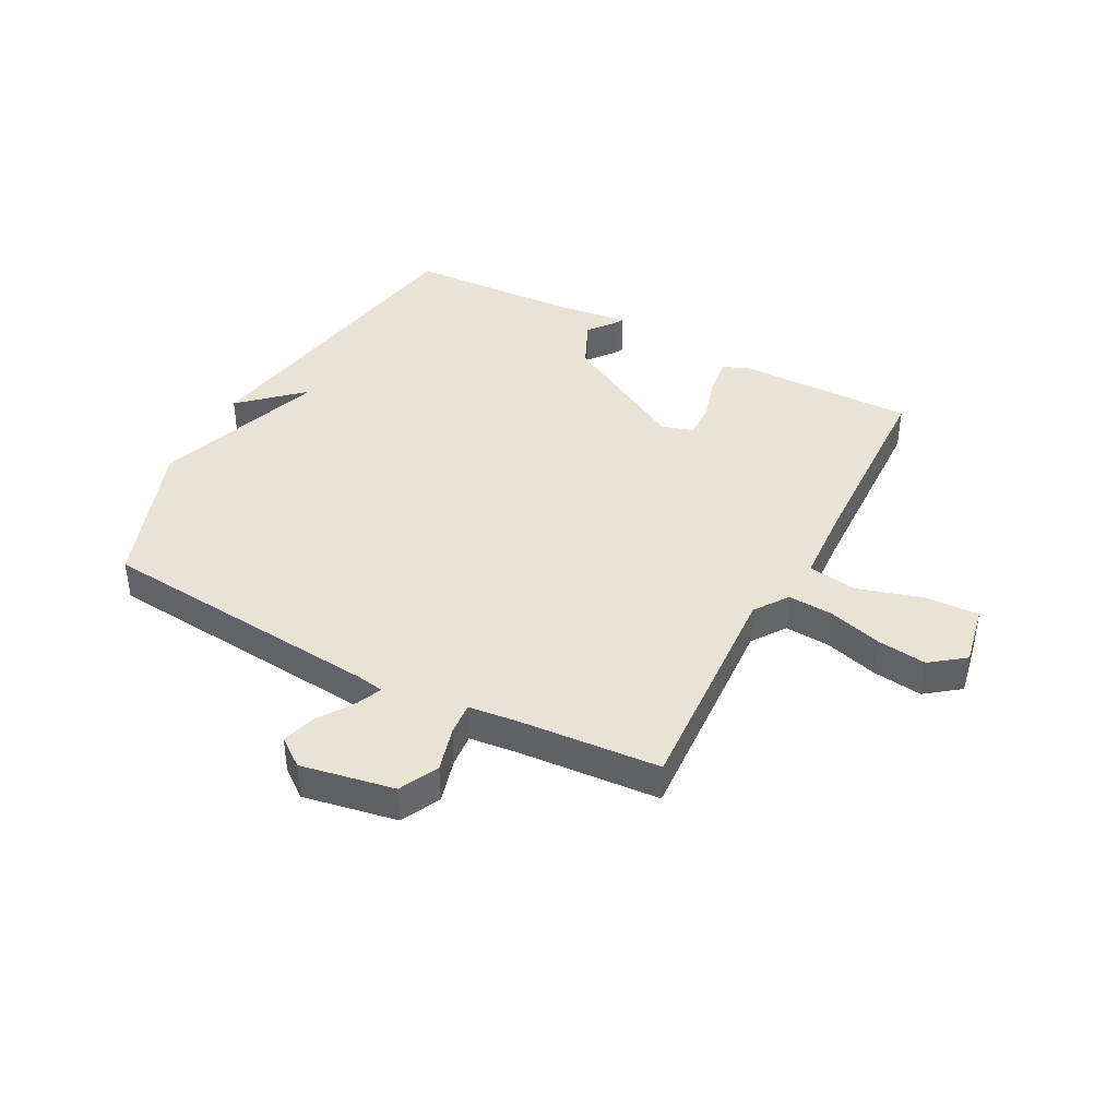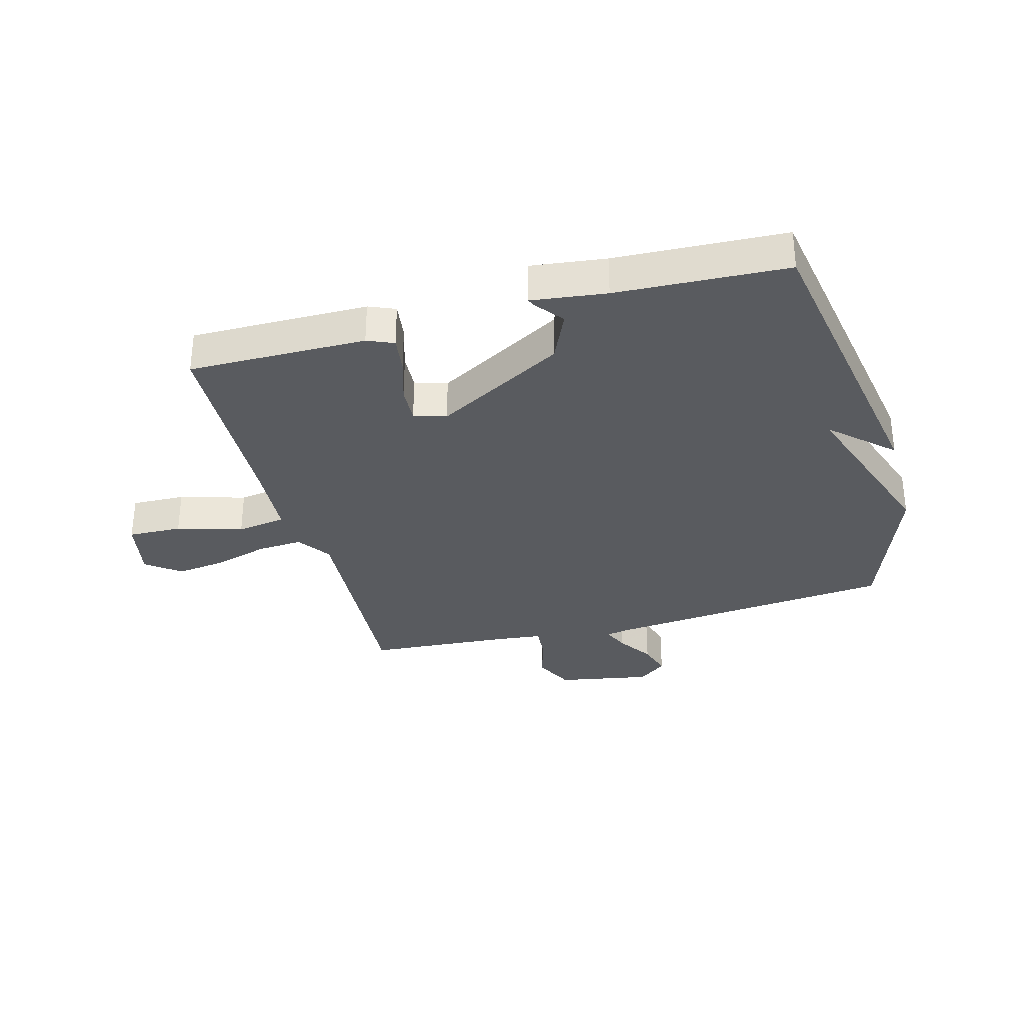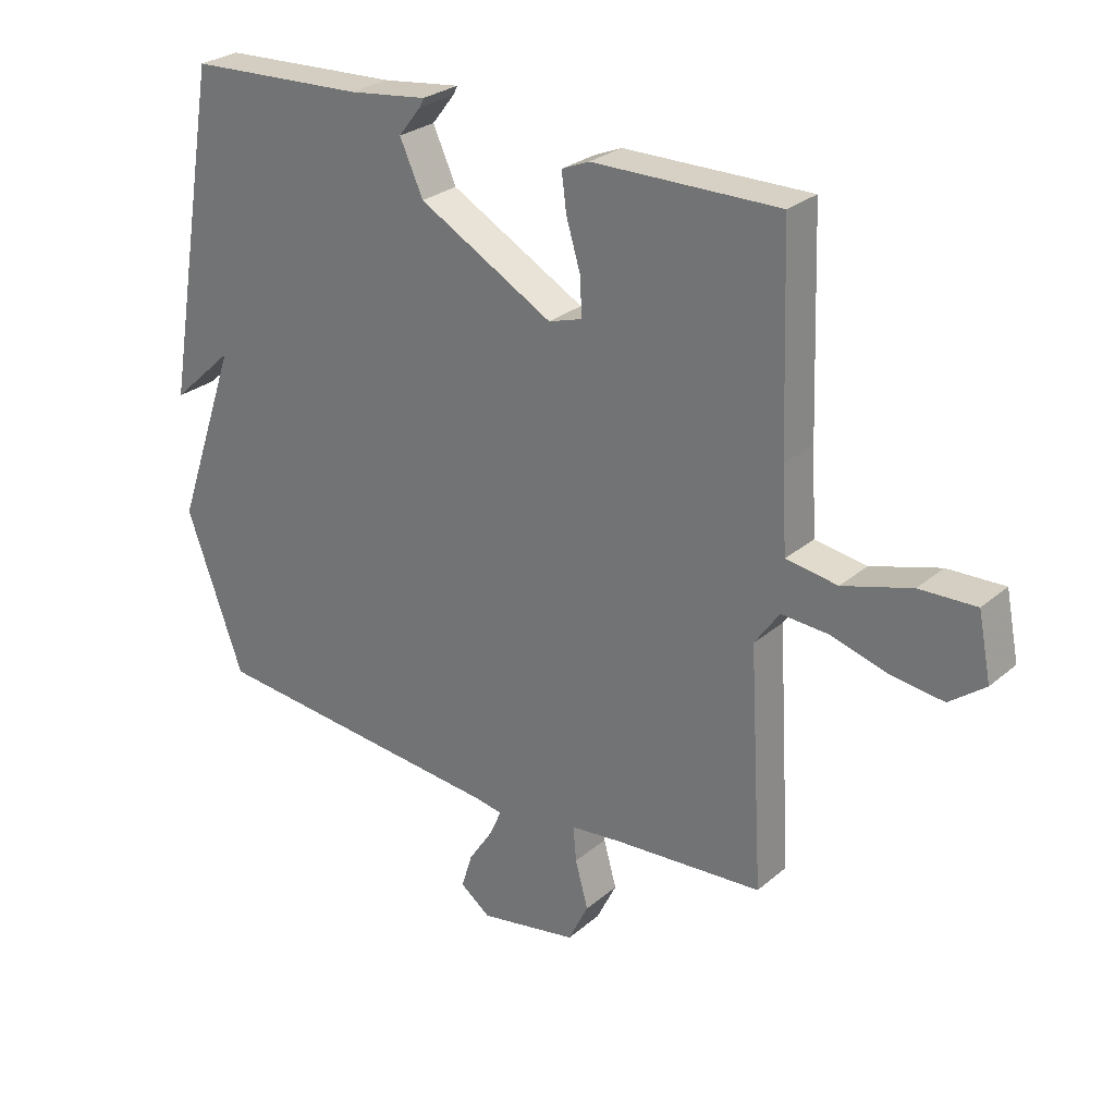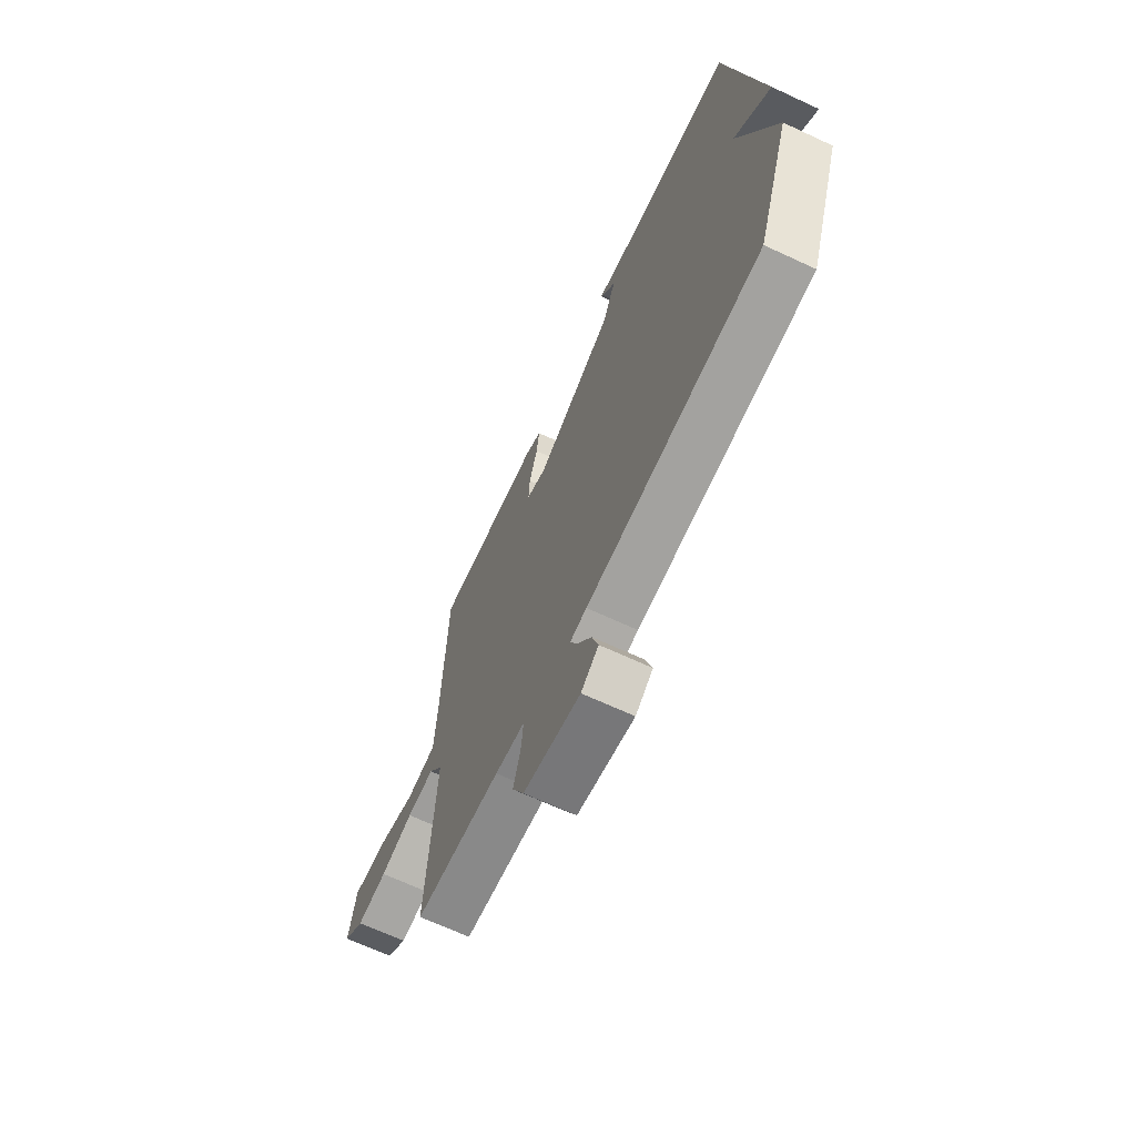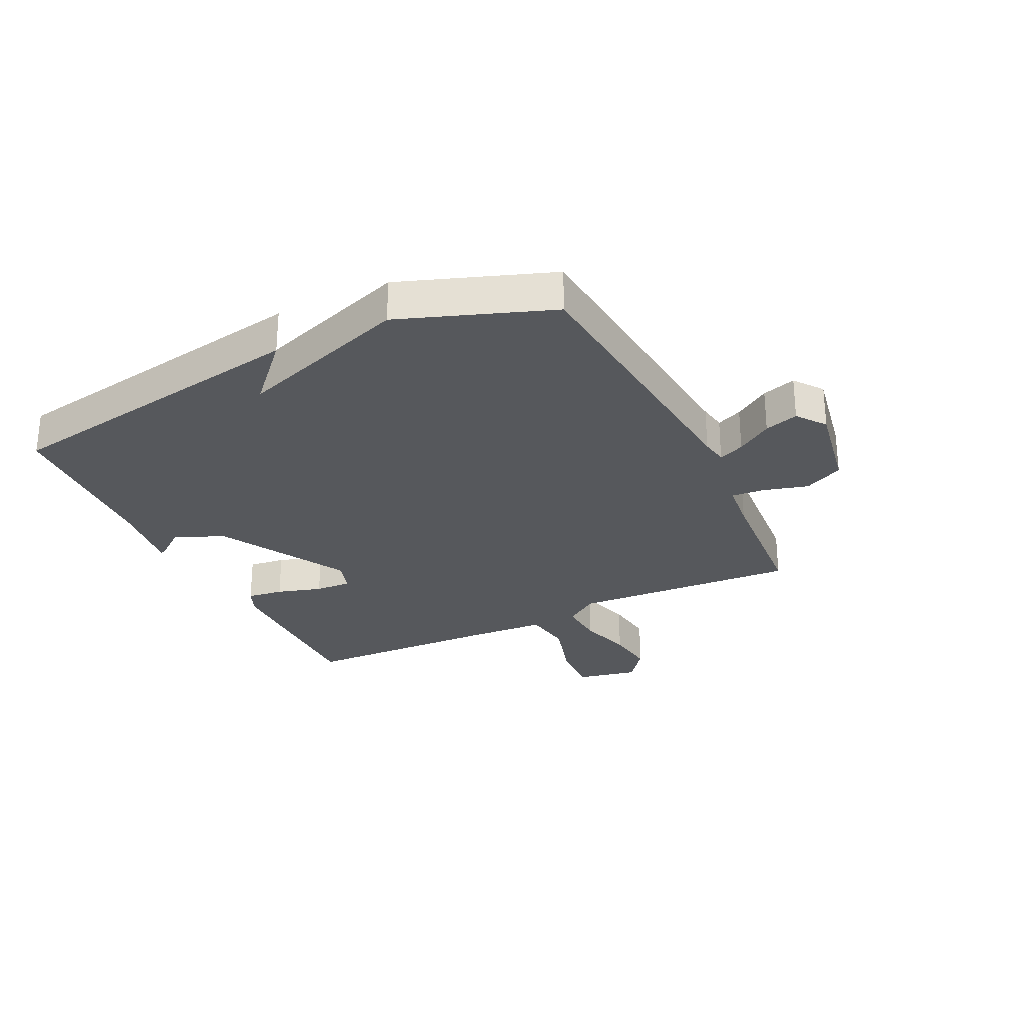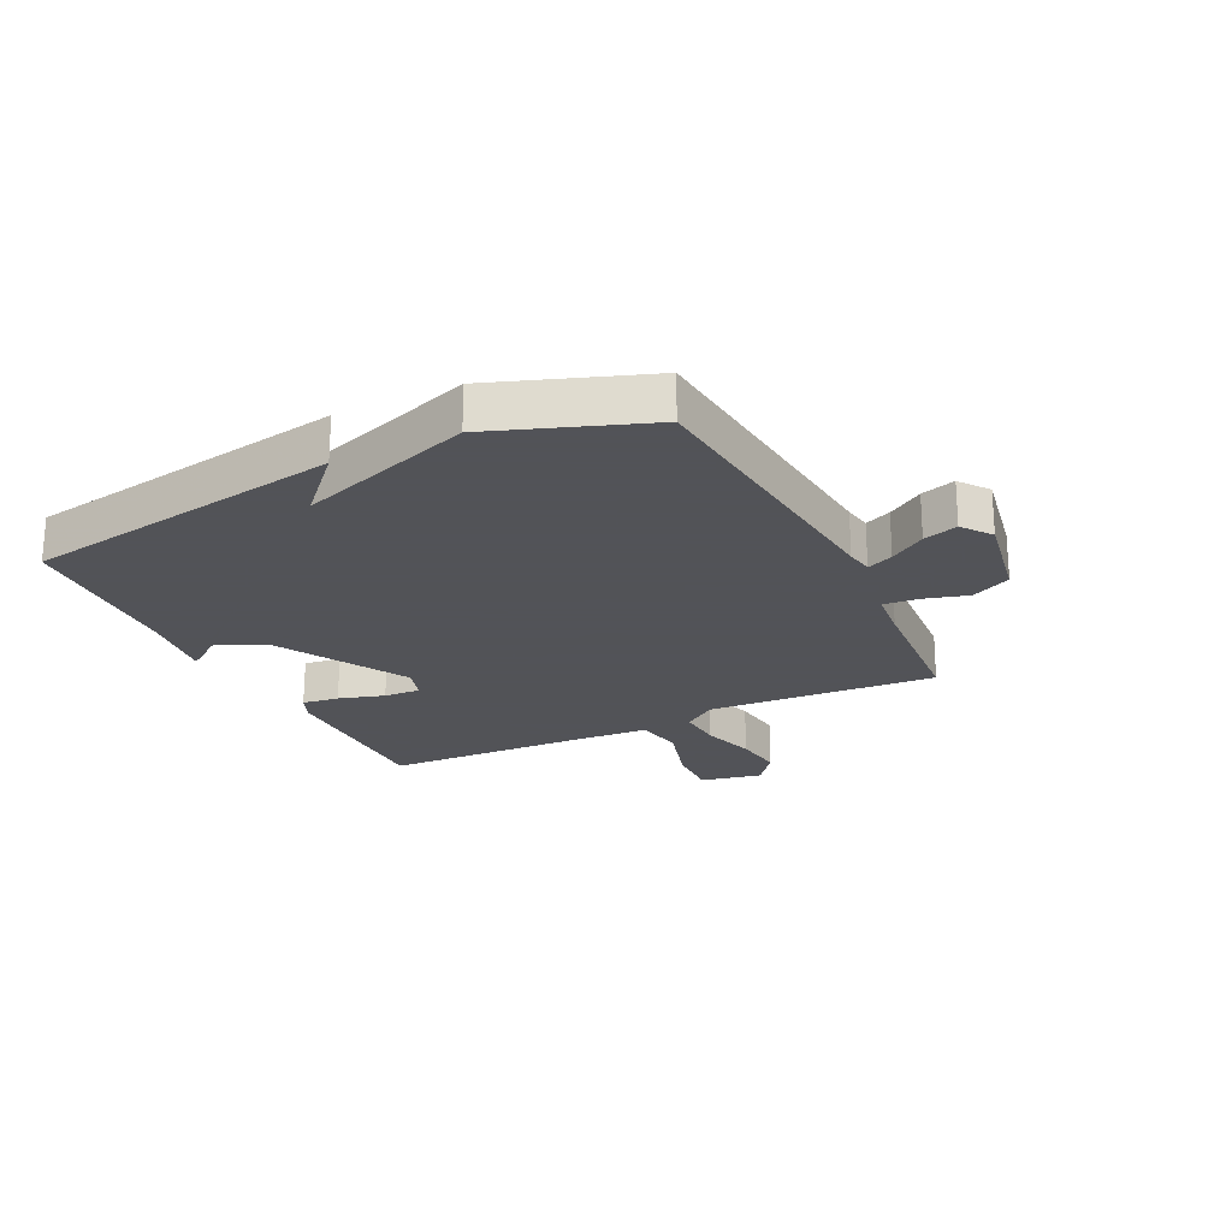
<metadata>
{"format":"obj","ext":"obj","renderer":"f3d","projection":"perspective","resolution":1024,"background":"white","views":[{"elev":41.0,"azim":-152.2,"up":"+Y"},{"elev":-32.5,"azim":15.2,"up":"+Y"},{"elev":27.2,"azim":-142.0,"up":"+Z"},{"elev":-67.1,"azim":65.0,"up":"+Z"},{"elev":-28.1,"azim":115.8,"up":"+Y"},{"elev":-22.5,"azim":116.0,"up":"+Y"}]}
</metadata>
<code>
v 0.5 0.07 -0.5
v 0.01 0.07 -0.548
v -0.036 0.07 -0.556
v -0.017 0.07 -0.6
v 0.023 0.07 -0.66
v 0.041 0.07 -0.718
v -0.008 0.07 -0.755
v -0.168 0.07 -0.726
v -0.201 0.07 -0.659
v -0.18 0.07 -0.583
v -0.175 0.07 -0.526
v -0.258 0.07 -0.517
v -0.5 0.07 -0.5
v -0.477 0.07 -0.113
v -0.517 0.07 -0.056
v -0.594 0.07 -0.061
v -0.686 0.07 -0.088
v -0.771 0.07 -0.099
v -0.829 0.07 -0.055
v -0.808 0.07 0.05
v -0.716 0.07 0.047
v -0.604 0.07 0.014
v -0.52 0.07 0.027
v -0.512 0.07 0.161
v -0.5 0.07 0.5
v -0.197 0.07 0.498
v -0.152 0.07 0.479
v -0.16 0.07 0.417
v -0.183 0.07 0.34
v -0.186 0.07 0.278
v -0.131 0.07 0.261
v 0.088 0.07 0.384
v 0.126 0.07 0.468
v 0.089 0.07 0.515
v 0.082 0.07 0.529
v 0.21 0.07 0.513
v 0.5 0.07 0.5
v 0.593 0.07 -0.042
v 0.491 0.07 0.052
v 0.593 0.07 -0.242
v 0.5 0 -0.5
v 0.01 0 -0.548
v -0.036 0 -0.556
v -0.017 0 -0.6
v 0.023 0 -0.66
v 0.041 0 -0.718
v -0.008 0 -0.755
v -0.168 0 -0.726
v -0.201 0 -0.659
v -0.18 0 -0.583
v -0.175 0 -0.526
v -0.258 0 -0.517
v -0.5 0 -0.5
v -0.477 0 -0.113
v -0.517 0 -0.056
v -0.594 0 -0.061
v -0.686 0 -0.088
v -0.771 0 -0.099
v -0.829 0 -0.055
v -0.808 0 0.05
v -0.716 0 0.047
v -0.604 0 0.014
v -0.52 0 0.027
v -0.512 0 0.161
v -0.5 0 0.5
v -0.197 0 0.498
v -0.152 0 0.479
v -0.16 0 0.417
v -0.183 0 0.34
v -0.186 0 0.278
v -0.131 0 0.261
v 0.088 0 0.384
v 0.126 0 0.468
v 0.089 0 0.515
v 0.082 0 0.529
v 0.21 0 0.513
v 0.5 0 0.5
v 0.593 0 -0.042
v 0.491 0 0.052
v 0.593 0 -0.242
f 39 40 1 2
f 36 37 38 39
f 35 36 39
f 34 35 39
f 33 34 39
f 39 2 3
f 33 39 3
f 32 33 3
f 31 32 3
f 30 31 3
f 27 28 29
f 26 27 29
f 25 26 29
f 24 25 29
f 23 24 29 30
f 20 21 22
f 19 20 22
f 18 19 22
f 17 18 22
f 16 17 22
f 15 16 22 23
f 23 30 3
f 15 23 3
f 14 15 3
f 8 9 10
f 7 8 10
f 6 7 10
f 5 6 10
f 4 5 10
f 4 10 11
f 3 4 11
f 14 3 11
f 12 13 14
f 11 12 14
f 42 41 80 79
f 79 78 77 76
f 79 76 75
f 79 75 74
f 79 74 73
f 43 42 79
f 43 79 73
f 43 73 72
f 43 72 71
f 43 71 70
f 69 68 67
f 69 67 66
f 69 66 65
f 69 65 64
f 70 69 64 63
f 62 61 60
f 62 60 59
f 62 59 58
f 62 58 57
f 62 57 56
f 63 62 56 55
f 43 70 63
f 43 63 55
f 43 55 54
f 50 49 48
f 50 48 47
f 50 47 46
f 50 46 45
f 50 45 44
f 51 50 44
f 51 44 43
f 51 43 54
f 54 53 52
f 54 52 51
f 1 41 42 2
f 2 42 43 3
f 3 43 44 4
f 4 44 45 5
f 5 45 46 6
f 6 46 47 7
f 7 47 48 8
f 8 48 49 9
f 9 49 50 10
f 10 50 51 11
f 11 51 52 12
f 12 52 53 13
f 13 53 54 14
f 14 54 55 15
f 15 55 56 16
f 16 56 57 17
f 17 57 58 18
f 18 58 59 19
f 19 59 60 20
f 20 60 61 21
f 21 61 62 22
f 22 62 63 23
f 23 63 64 24
f 24 64 65 25
f 25 65 66 26
f 26 66 67 27
f 27 67 68 28
f 28 68 69 29
f 29 69 70 30
f 30 70 71 31
f 31 71 72 32
f 32 72 73 33
f 33 73 74 34
f 34 74 75 35
f 35 75 76 36
f 36 76 77 37
f 37 77 78 38
f 38 78 79 39
f 39 79 80 40
f 40 80 41 1

</code>
